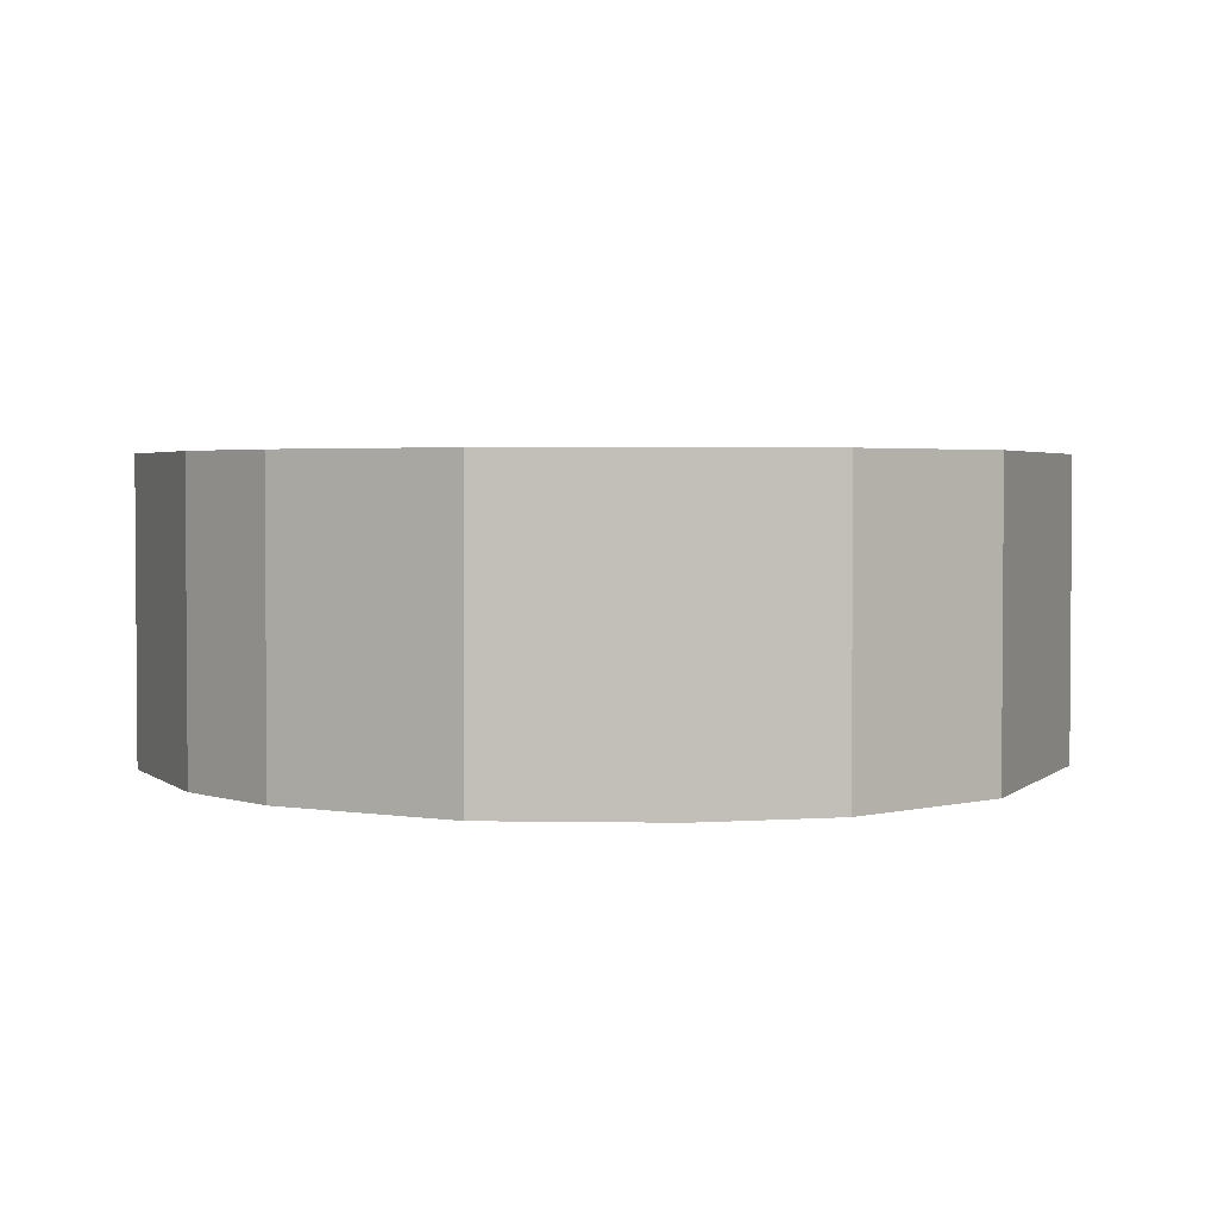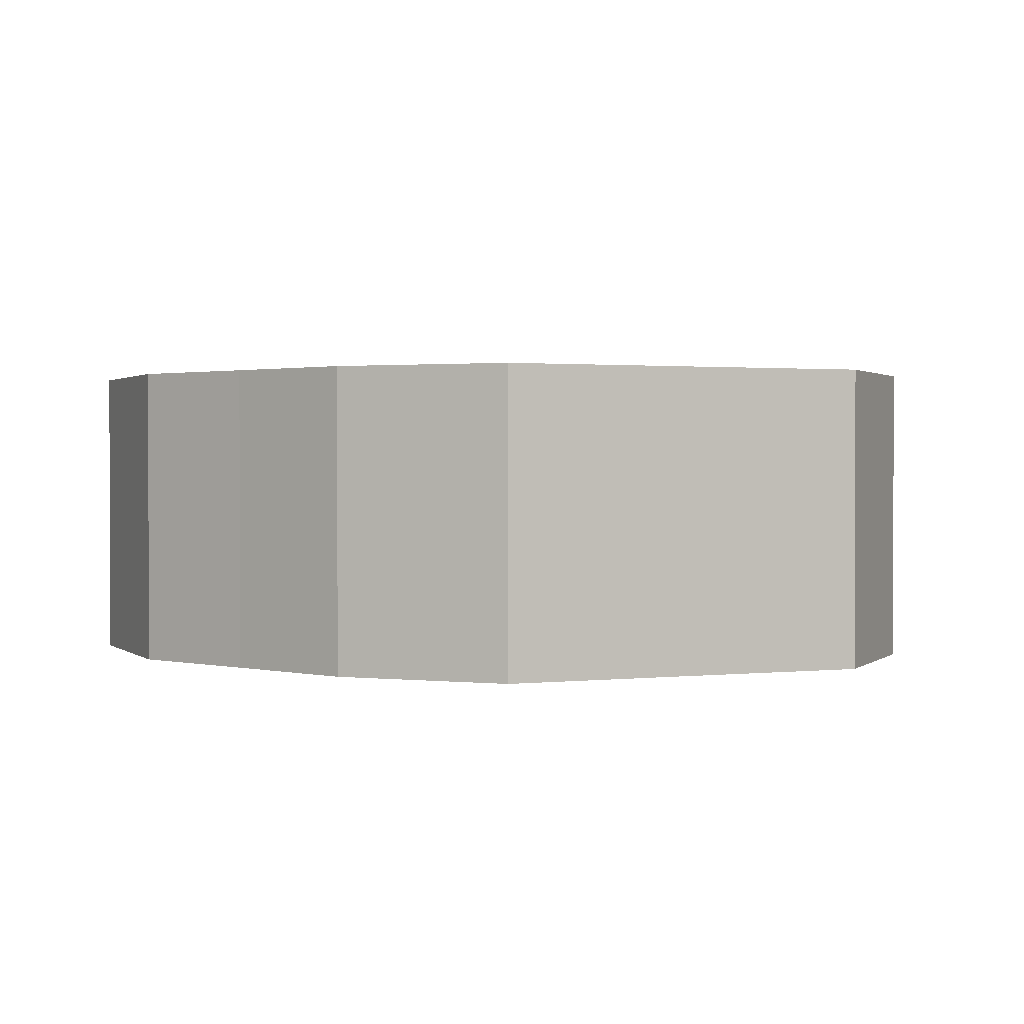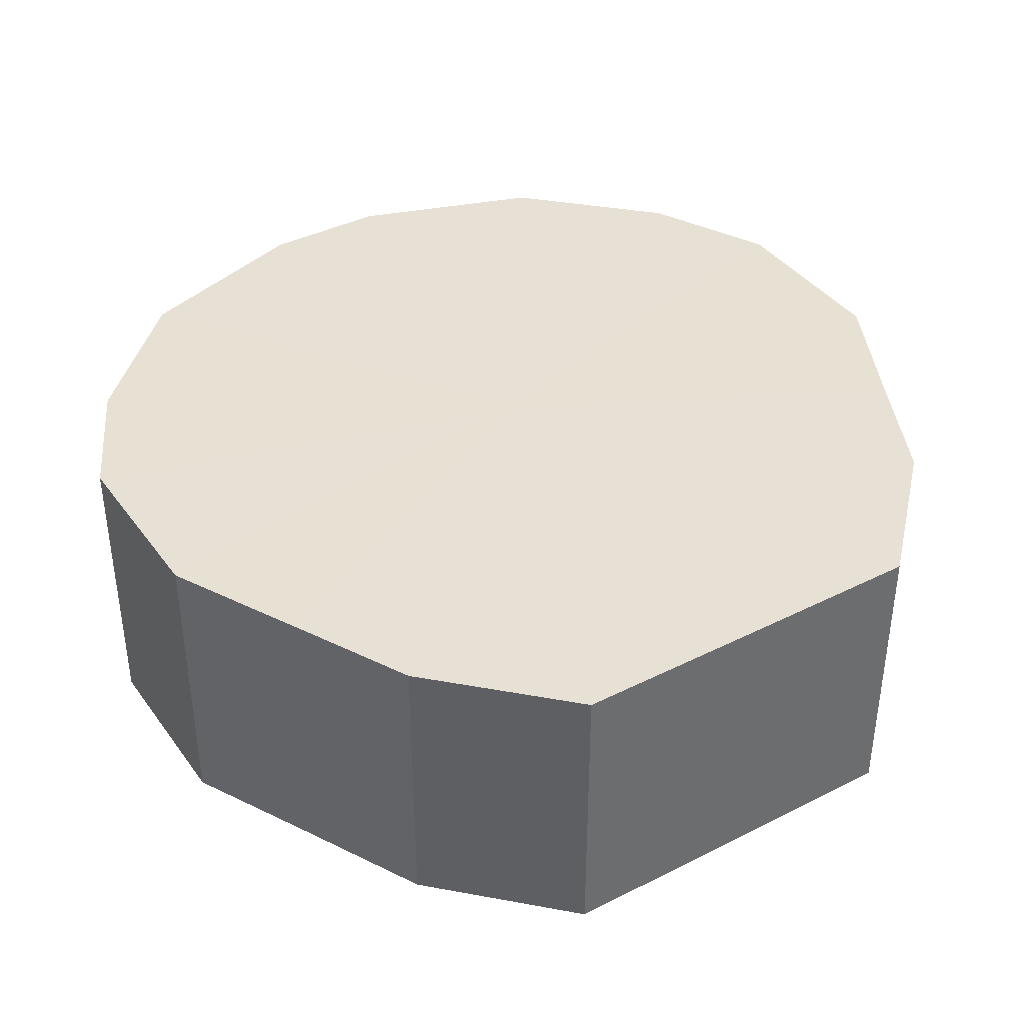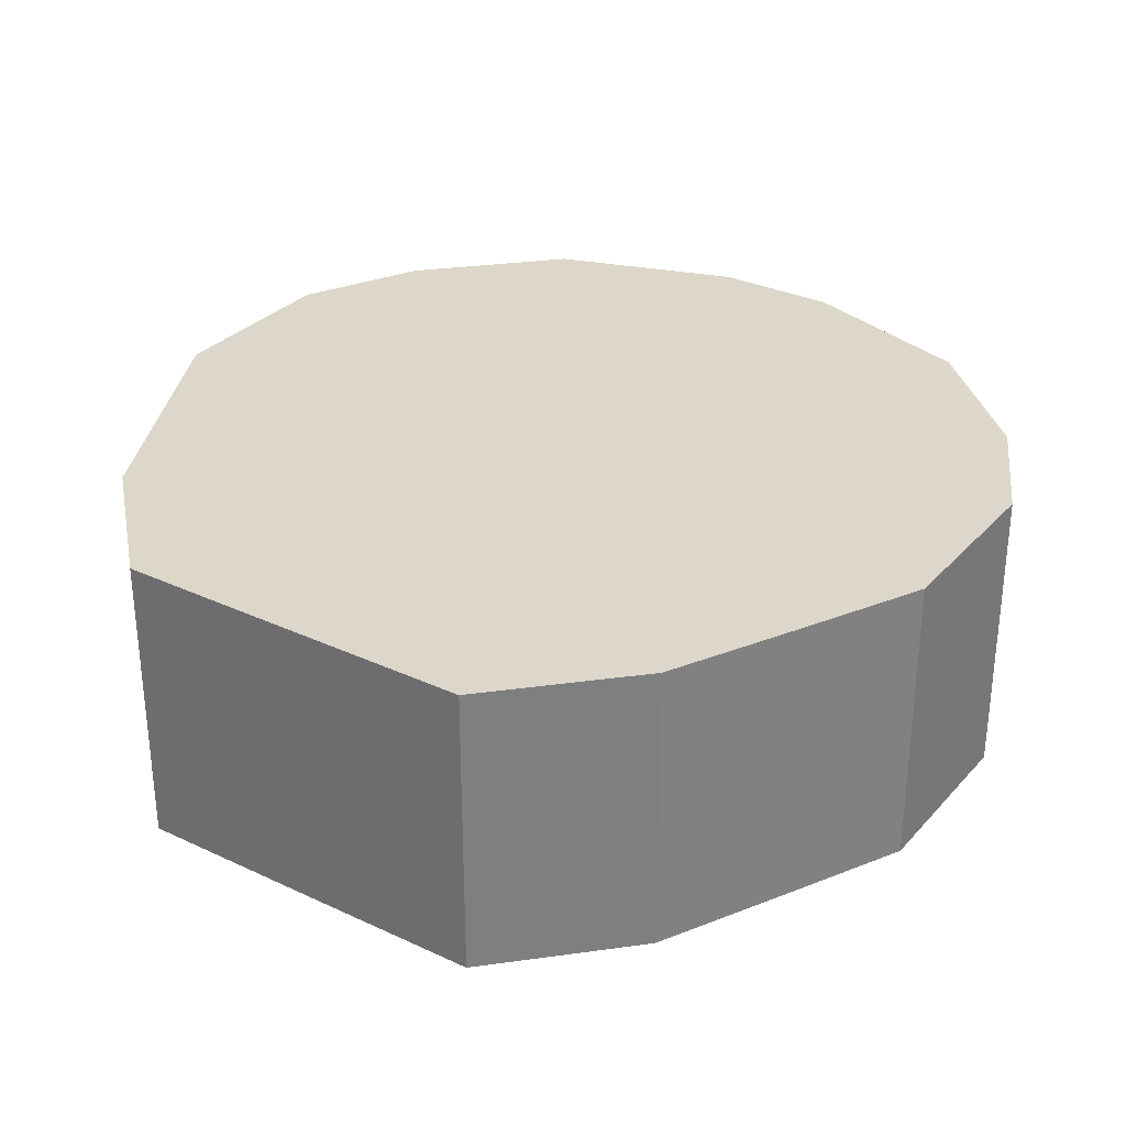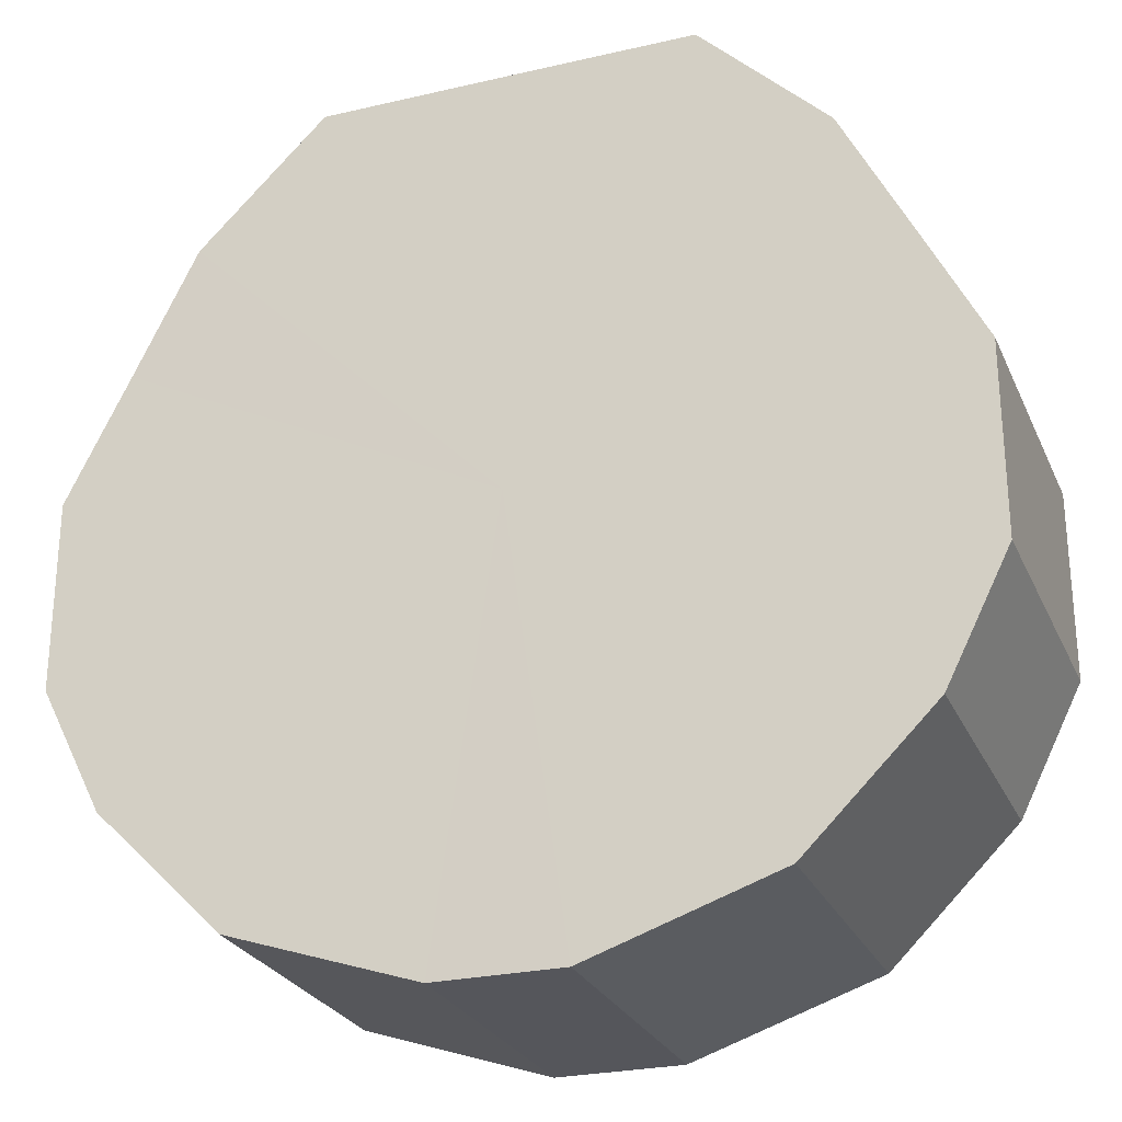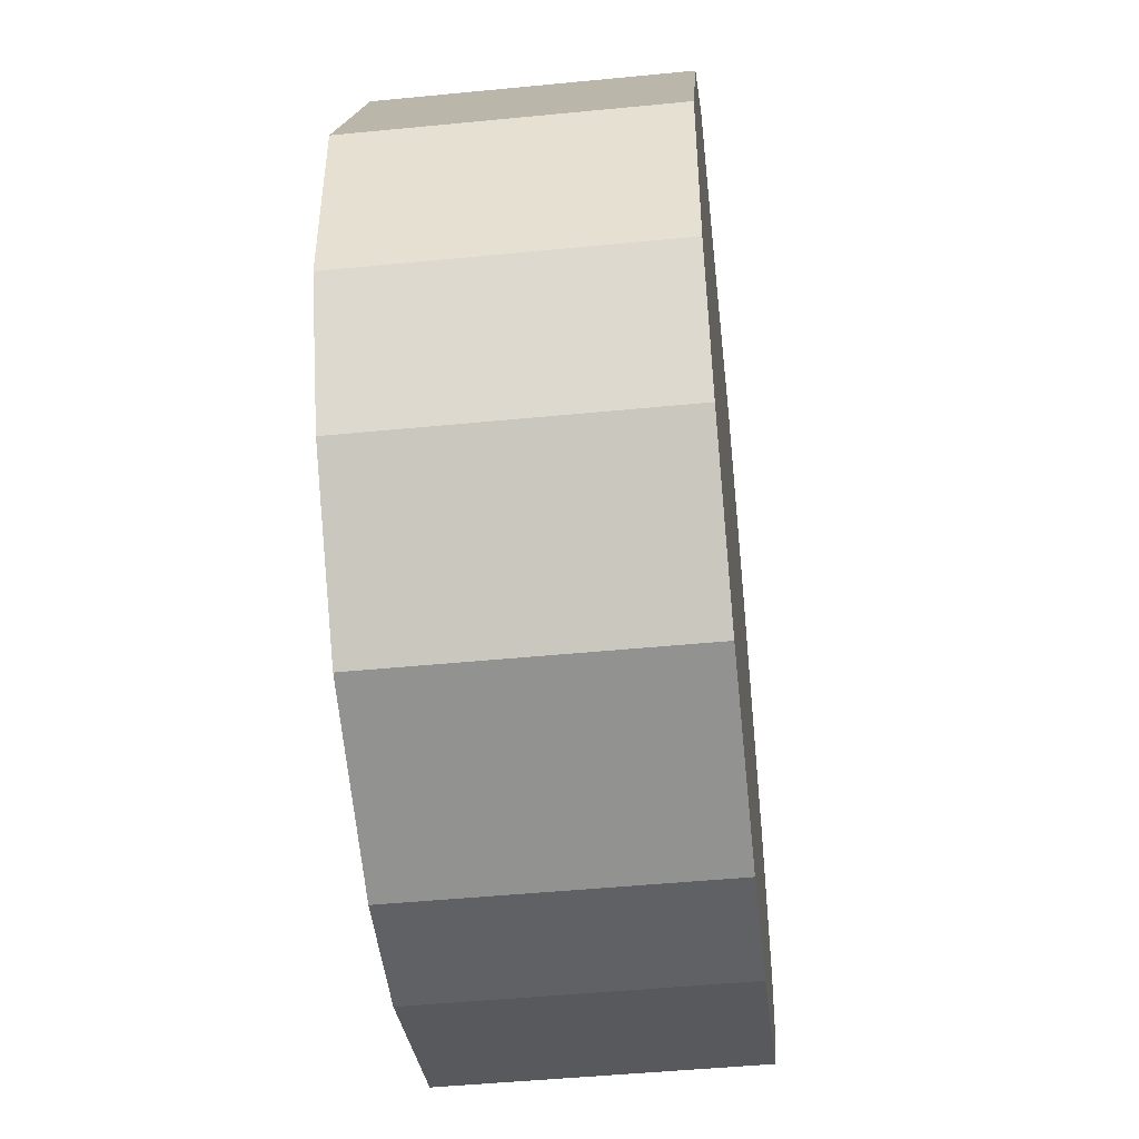
<metadata>
{"format":"obj","ext":"obj","renderer":"f3d","projection":"perspective","resolution":1024,"background":"white","views":[{"elev":2.7,"azim":48.6,"up":"+Z"},{"elev":1.3,"azim":157.2,"up":"+Z"},{"elev":39.1,"azim":147.9,"up":"+Z"},{"elev":30.8,"azim":-146.2,"up":"+Z"},{"elev":-26.3,"azim":-159.8,"up":"+Y"},{"elev":-48.2,"azim":96.3,"up":"+Y"}]}
</metadata>
<code>
o 30347
v 2206 1883 15.99
v 2206 1883 15.99
v 2206 1883 15.94
v 2206 1883 15.99
v 2206 1883 15.94
v 2206 1883 15.99
v 2206 1883 15.94
v 2206 1883 15.99
v 2206 1883 15.94
v 2206 1883 15.99
v 2206 1883 15.94
v 2206 1883 15.99
v 2206 1883 15.94
v 2206 1883 15.99
v 2206 1883 15.94
v 2206 1883 15.99
v 2206 1883 15.94
v 2206 1883 15.99
v 2206 1883 15.94
v 2206 1883 15.99
v 2206 1883 15.94
v 2206 1883 15.99
v 2206 1883 15.94
v 2206 1883 15.99
v 2206 1883 15.94
v 2206 1883 15.99
v 2206 1883 15.94
v 2206 1883 15.99
v 2206 1883 15.94
v 2206 1883 15.99
v 2206 1883 15.94
v 2206 1883 15.99
v 2206 1883 15.94
v 2206 1883 15.94
v 2206 1883 15.94
v 2206 1883 15.99
v 2206 1883 15.94
v 2206 1883 15.99
v 2206 1883 15.94
v 2206 1883 15.94
v 2206 1883 15.99
v 2206 1883 15.94
v 2206 1883 15.99
v 2206 1883 15.99
v 2206 1883 15.94
v 2206 1883 15.94
v 2206 1883 15.99
v 2206 1883 15.94
v 2206 1883 15.99
v 2206 1883 15.99
v 2206 1883 15.94
v 2206 1883 15.94
v 2206 1883 15.99
v 2206 1883 15.94
v 2206 1883 15.99
v 2206 1883 15.99
v 2206 1883 15.94
v 2206 1883 15.94
v 2206 1883 15.99
v 2206 1883 15.94
v 2206 1883 15.99
v 2206 1883 15.99
v 2206 1883 15.94
v 2206 1883 15.94
v 2206 1883 15.99
v 2206 1883 15.94
v 2206 1883 15.99
v 2206 1883 15.99
v 2206 1883 15.99
v 2206 1883 15.99
v 2206 1883 15.99
v 2206 1883 15.99
v 2206 1883 15.99
v 2206 1883 15.99
v 2206 1883 15.99
v 2206 1883 15.99
v 2206 1883 15.99
v 2206 1883 15.99
v 2206 1883 15.99
v 2206 1883 15.99
v 2206 1883 15.99
v 2206 1883 15.99
v 2206 1883 15.99
v 2206 1883 15.99
v 2206 1883 15.99
v 2206 1883 15.99
v 2206 1883 15.94
v 2206 1883 15.94
v 2206 1883 15.94
v 2206 1883 15.94
v 2206 1883 15.94
v 2206 1883 15.94
v 2206 1883 15.94
v 2206 1883 15.94
v 2206 1883 15.94
v 2206 1883 15.94
v 2206 1883 15.94
v 2206 1883 15.94
v 2206 1883 15.94
v 2206 1883 15.94
v 2206 1883 15.94
v 2206 1883 15.94
v 2206 1883 15.94
v 2206 1883 15.94
f 1 2 3
f 2 4 5
f 6 1 7
f 4 8 9
f 10 6 11
f 8 12 13
f 14 10 15
f 12 16 17
f 18 14 19
f 16 20 21
f 22 18 23
f 20 24 25
f 26 22 27
f 24 28 29
f 30 26 31
f 28 32 33
f 32 30 34
f 35 36 37
f 37 38 39
f 40 41 35
f 42 43 40
f 39 44 45
f 46 47 42
f 48 49 46
f 45 50 51
f 52 53 48
f 54 55 52
f 51 56 57
f 58 59 54
f 60 61 58
f 57 62 63
f 64 65 60
f 66 67 64
f 63 68 66
f 69 70 71
f 69 72 70
f 69 71 73
f 69 74 72
f 69 73 75
f 69 76 74
f 69 75 77
f 69 78 76
f 69 77 79
f 69 80 78
f 69 79 81
f 69 82 80
f 69 81 83
f 69 84 82
f 69 83 85
f 69 86 84
f 69 85 86
f 87 88 89
f 87 90 88
f 87 89 91
f 87 92 90
f 87 91 93
f 87 94 92
f 87 93 95
f 87 96 94
f 87 95 97
f 87 98 96
f 87 97 99
f 87 100 98
f 87 99 101
f 87 102 100
f 87 101 103
f 87 104 102
f 87 103 104

</code>
